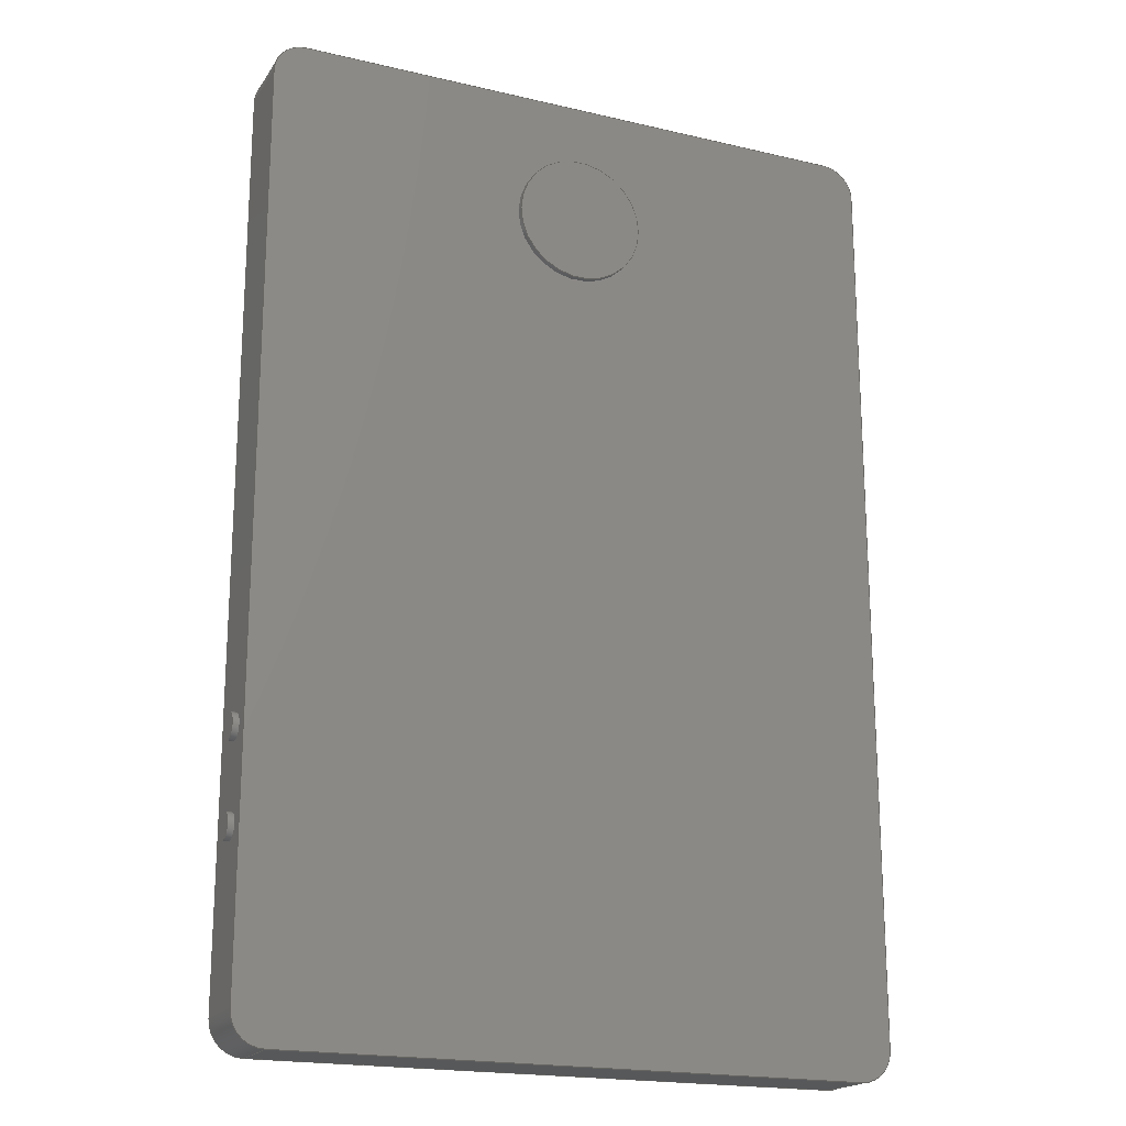
<metadata>
{"format":"step","ext":"step","renderer":"f3d","projection":"perspective","resolution":1024,"background":"white","views":[{"elev":-19.3,"azim":156.1,"up":"+Z"}]}
</metadata>
<code>
ISO-10303-21;
DATA;
#1=MECHANICAL_DESIGN_GEOMETRIC_PRESENTATION_REPRESENTATION('',(#4),#449);
#2=SHAPE_REPRESENTATION_RELATIONSHIP('SRR','None',#456,#3);
#3=ADVANCED_BREP_SHAPE_REPRESENTATION('',(#5),#448);
#4=STYLED_ITEM('',(#465),#5);
#5=MANIFOLD_SOLID_BREP('Body1',#249);
#6=FACE_BOUND('',#43,.T.);
#7=FACE_BOUND('',#44,.T.);
#8=FACE_BOUND('',#51,.T.);
#9=PLANE('',#266);
#10=PLANE('',#270);
#11=PLANE('',#274);
#12=PLANE('',#275);
#13=PLANE('',#279);
#14=PLANE('',#283);
#15=PLANE('',#287);
#16=PLANE('',#291);
#17=PLANE('',#292);
#18=FACE_OUTER_BOUND('',#34,.T.);
#19=FACE_OUTER_BOUND('',#35,.T.);
#20=FACE_OUTER_BOUND('',#36,.T.);
#21=FACE_OUTER_BOUND('',#37,.T.);
#22=FACE_OUTER_BOUND('',#38,.T.);
#23=FACE_OUTER_BOUND('',#39,.T.);
#24=FACE_OUTER_BOUND('',#40,.T.);
#25=FACE_OUTER_BOUND('',#41,.T.);
#26=FACE_OUTER_BOUND('',#42,.T.);
#27=FACE_OUTER_BOUND('',#45,.T.);
#28=FACE_OUTER_BOUND('',#46,.T.);
#29=FACE_OUTER_BOUND('',#47,.T.);
#30=FACE_OUTER_BOUND('',#48,.T.);
#31=FACE_OUTER_BOUND('',#49,.T.);
#32=FACE_OUTER_BOUND('',#50,.T.);
#33=FACE_OUTER_BOUND('',#52,.T.);
#34=EDGE_LOOP('',(#160,#161,#162,#163));
#35=EDGE_LOOP('',(#164));
#36=EDGE_LOOP('',(#165,#166,#167,#168));
#37=EDGE_LOOP('',(#169));
#38=EDGE_LOOP('',(#170,#171,#172,#173));
#39=EDGE_LOOP('',(#174));
#40=EDGE_LOOP('',(#175,#176,#177,#178));
#41=EDGE_LOOP('',(#179,#180,#181,#182));
#42=EDGE_LOOP('',(#183,#184,#185,#186));
#43=EDGE_LOOP('',(#187));
#44=EDGE_LOOP('',(#188));
#45=EDGE_LOOP('',(#189,#190,#191,#192));
#46=EDGE_LOOP('',(#193,#194,#195,#196));
#47=EDGE_LOOP('',(#197,#198,#199,#200));
#48=EDGE_LOOP('',(#201,#202,#203,#204));
#49=EDGE_LOOP('',(#205,#206,#207,#208));
#50=EDGE_LOOP('',(#209,#210,#211,#212,#213,#214,#215,#216));
#51=EDGE_LOOP('',(#217));
#52=EDGE_LOOP('',(#218,#219,#220,#221,#222,#223,#224,#225));
#53=LINE('',#379,#72);
#54=LINE('',#386,#73);
#55=LINE('',#393,#74);
#56=LINE('',#399,#75);
#57=LINE('',#401,#76);
#58=LINE('',#403,#77);
#59=LINE('',#404,#78);
#60=LINE('',#410,#79);
#61=LINE('',#413,#80);
#62=LINE('',#415,#81);
#63=LINE('',#416,#82);
#64=LINE('',#422,#83);
#65=LINE('',#425,#84);
#66=LINE('',#427,#85);
#67=LINE('',#428,#86);
#68=LINE('',#434,#87);
#69=LINE('',#437,#88);
#70=LINE('',#439,#89);
#71=LINE('',#440,#90);
#72=VECTOR('',#299,0.1);
#73=VECTOR('',#308,0.1);
#74=VECTOR('',#317,0.5);
#75=VECTOR('',#324,1);
#76=VECTOR('',#325,1);
#77=VECTOR('',#326,1);
#78=VECTOR('',#327,1);
#79=VECTOR('',#334,1);
#80=VECTOR('',#337,1);
#81=VECTOR('',#338,1);
#82=VECTOR('',#339,1);
#83=VECTOR('',#346,1);
#84=VECTOR('',#349,1);
#85=VECTOR('',#350,1);
#86=VECTOR('',#351,1);
#87=VECTOR('',#358,1);
#88=VECTOR('',#361,1);
#89=VECTOR('',#362,1);
#90=VECTOR('',#363,1);
#91=CIRCLE('',#264,0.1);
#92=CIRCLE('',#265,0.1);
#93=CIRCLE('',#268,0.1);
#94=CIRCLE('',#269,0.1);
#95=CIRCLE('',#272,0.5);
#96=CIRCLE('',#273,0.5);
#97=CIRCLE('',#277,0.25);
#98=CIRCLE('',#278,0.25);
#99=CIRCLE('',#281,0.25);
#100=CIRCLE('',#282,0.25);
#101=CIRCLE('',#285,0.25);
#102=CIRCLE('',#286,0.25);
#103=CIRCLE('',#289,0.25);
#104=CIRCLE('',#290,0.25);
#105=VERTEX_POINT('',#376);
#106=VERTEX_POINT('',#378);
#107=VERTEX_POINT('',#383);
#108=VERTEX_POINT('',#385);
#109=VERTEX_POINT('',#390);
#110=VERTEX_POINT('',#392);
#111=VERTEX_POINT('',#397);
#112=VERTEX_POINT('',#398);
#113=VERTEX_POINT('',#400);
#114=VERTEX_POINT('',#402);
#115=VERTEX_POINT('',#406);
#116=VERTEX_POINT('',#408);
#117=VERTEX_POINT('',#412);
#118=VERTEX_POINT('',#414);
#119=VERTEX_POINT('',#418);
#120=VERTEX_POINT('',#420);
#121=VERTEX_POINT('',#424);
#122=VERTEX_POINT('',#426);
#123=VERTEX_POINT('',#430);
#124=VERTEX_POINT('',#432);
#125=VERTEX_POINT('',#436);
#126=VERTEX_POINT('',#438);
#127=EDGE_CURVE('',#105,#105,#91,.T.);
#128=EDGE_CURVE('',#105,#106,#53,.T.);
#129=EDGE_CURVE('',#106,#106,#92,.T.);
#130=EDGE_CURVE('',#107,#107,#93,.T.);
#131=EDGE_CURVE('',#107,#108,#54,.T.);
#132=EDGE_CURVE('',#108,#108,#94,.T.);
#133=EDGE_CURVE('',#109,#109,#95,.T.);
#134=EDGE_CURVE('',#109,#110,#55,.T.);
#135=EDGE_CURVE('',#110,#110,#96,.T.);
#136=EDGE_CURVE('',#111,#112,#56,.T.);
#137=EDGE_CURVE('',#111,#113,#57,.T.);
#138=EDGE_CURVE('',#114,#113,#58,.T.);
#139=EDGE_CURVE('',#112,#114,#59,.T.);
#140=EDGE_CURVE('',#115,#112,#97,.T.);
#141=EDGE_CURVE('',#116,#114,#98,.T.);
#142=EDGE_CURVE('',#115,#116,#60,.T.);
#143=EDGE_CURVE('',#115,#117,#61,.T.);
#144=EDGE_CURVE('',#118,#116,#62,.T.);
#145=EDGE_CURVE('',#117,#118,#63,.T.);
#146=EDGE_CURVE('',#119,#117,#99,.T.);
#147=EDGE_CURVE('',#120,#118,#100,.T.);
#148=EDGE_CURVE('',#119,#120,#64,.T.);
#149=EDGE_CURVE('',#119,#121,#65,.T.);
#150=EDGE_CURVE('',#122,#120,#66,.T.);
#151=EDGE_CURVE('',#121,#122,#67,.T.);
#152=EDGE_CURVE('',#123,#121,#101,.T.);
#153=EDGE_CURVE('',#124,#122,#102,.T.);
#154=EDGE_CURVE('',#123,#124,#68,.T.);
#155=EDGE_CURVE('',#123,#125,#69,.T.);
#156=EDGE_CURVE('',#126,#124,#70,.T.);
#157=EDGE_CURVE('',#125,#126,#71,.T.);
#158=EDGE_CURVE('',#111,#125,#103,.T.);
#159=EDGE_CURVE('',#113,#126,#104,.T.);
#160=ORIENTED_EDGE('',*,*,#127,.F.);
#161=ORIENTED_EDGE('',*,*,#128,.T.);
#162=ORIENTED_EDGE('',*,*,#129,.F.);
#163=ORIENTED_EDGE('',*,*,#128,.F.);
#164=ORIENTED_EDGE('',*,*,#127,.T.);
#165=ORIENTED_EDGE('',*,*,#130,.F.);
#166=ORIENTED_EDGE('',*,*,#131,.T.);
#167=ORIENTED_EDGE('',*,*,#132,.F.);
#168=ORIENTED_EDGE('',*,*,#131,.F.);
#169=ORIENTED_EDGE('',*,*,#130,.T.);
#170=ORIENTED_EDGE('',*,*,#133,.F.);
#171=ORIENTED_EDGE('',*,*,#134,.T.);
#172=ORIENTED_EDGE('',*,*,#135,.F.);
#173=ORIENTED_EDGE('',*,*,#134,.F.);
#174=ORIENTED_EDGE('',*,*,#133,.T.);
#175=ORIENTED_EDGE('',*,*,#136,.F.);
#176=ORIENTED_EDGE('',*,*,#137,.T.);
#177=ORIENTED_EDGE('',*,*,#138,.F.);
#178=ORIENTED_EDGE('',*,*,#139,.F.);
#179=ORIENTED_EDGE('',*,*,#140,.T.);
#180=ORIENTED_EDGE('',*,*,#139,.T.);
#181=ORIENTED_EDGE('',*,*,#141,.F.);
#182=ORIENTED_EDGE('',*,*,#142,.F.);
#183=ORIENTED_EDGE('',*,*,#143,.F.);
#184=ORIENTED_EDGE('',*,*,#142,.T.);
#185=ORIENTED_EDGE('',*,*,#144,.F.);
#186=ORIENTED_EDGE('',*,*,#145,.F.);
#187=ORIENTED_EDGE('',*,*,#129,.T.);
#188=ORIENTED_EDGE('',*,*,#132,.T.);
#189=ORIENTED_EDGE('',*,*,#146,.T.);
#190=ORIENTED_EDGE('',*,*,#145,.T.);
#191=ORIENTED_EDGE('',*,*,#147,.F.);
#192=ORIENTED_EDGE('',*,*,#148,.F.);
#193=ORIENTED_EDGE('',*,*,#149,.F.);
#194=ORIENTED_EDGE('',*,*,#148,.T.);
#195=ORIENTED_EDGE('',*,*,#150,.F.);
#196=ORIENTED_EDGE('',*,*,#151,.F.);
#197=ORIENTED_EDGE('',*,*,#152,.T.);
#198=ORIENTED_EDGE('',*,*,#151,.T.);
#199=ORIENTED_EDGE('',*,*,#153,.F.);
#200=ORIENTED_EDGE('',*,*,#154,.F.);
#201=ORIENTED_EDGE('',*,*,#155,.F.);
#202=ORIENTED_EDGE('',*,*,#154,.T.);
#203=ORIENTED_EDGE('',*,*,#156,.F.);
#204=ORIENTED_EDGE('',*,*,#157,.F.);
#205=ORIENTED_EDGE('',*,*,#158,.T.);
#206=ORIENTED_EDGE('',*,*,#157,.T.);
#207=ORIENTED_EDGE('',*,*,#159,.F.);
#208=ORIENTED_EDGE('',*,*,#137,.F.);
#209=ORIENTED_EDGE('',*,*,#159,.T.);
#210=ORIENTED_EDGE('',*,*,#156,.T.);
#211=ORIENTED_EDGE('',*,*,#153,.T.);
#212=ORIENTED_EDGE('',*,*,#150,.T.);
#213=ORIENTED_EDGE('',*,*,#147,.T.);
#214=ORIENTED_EDGE('',*,*,#144,.T.);
#215=ORIENTED_EDGE('',*,*,#141,.T.);
#216=ORIENTED_EDGE('',*,*,#138,.T.);
#217=ORIENTED_EDGE('',*,*,#135,.T.);
#218=ORIENTED_EDGE('',*,*,#158,.F.);
#219=ORIENTED_EDGE('',*,*,#136,.T.);
#220=ORIENTED_EDGE('',*,*,#140,.F.);
#221=ORIENTED_EDGE('',*,*,#143,.T.);
#222=ORIENTED_EDGE('',*,*,#146,.F.);
#223=ORIENTED_EDGE('',*,*,#149,.T.);
#224=ORIENTED_EDGE('',*,*,#152,.F.);
#225=ORIENTED_EDGE('',*,*,#155,.T.);
#226=CYLINDRICAL_SURFACE('',#263,0.1);
#227=CYLINDRICAL_SURFACE('',#267,0.1);
#228=CYLINDRICAL_SURFACE('',#271,0.5);
#229=CYLINDRICAL_SURFACE('',#276,0.25);
#230=CYLINDRICAL_SURFACE('',#280,0.25);
#231=CYLINDRICAL_SURFACE('',#284,0.25);
#232=CYLINDRICAL_SURFACE('',#288,0.25);
#233=ADVANCED_FACE('',(#18),#226,.T.);
#234=ADVANCED_FACE('',(#19),#9,.T.);
#235=ADVANCED_FACE('',(#20),#227,.T.);
#236=ADVANCED_FACE('',(#21),#10,.T.);
#237=ADVANCED_FACE('',(#22),#228,.T.);
#238=ADVANCED_FACE('',(#23),#11,.T.);
#239=ADVANCED_FACE('',(#24),#12,.T.);
#240=ADVANCED_FACE('',(#25),#229,.T.);
#241=ADVANCED_FACE('',(#26,#6,#7),#13,.T.);
#242=ADVANCED_FACE('',(#27),#230,.T.);
#243=ADVANCED_FACE('',(#28),#14,.T.);
#244=ADVANCED_FACE('',(#29),#231,.T.);
#245=ADVANCED_FACE('',(#30),#15,.T.);
#246=ADVANCED_FACE('',(#31),#232,.T.);
#247=ADVANCED_FACE('',(#32,#8),#16,.T.);
#248=ADVANCED_FACE('',(#33),#17,.F.);
#249=CLOSED_SHELL('',(#233,#234,#235,#236,#237,#238,#239,#240,#241,#242,
#243,#244,#245,#246,#247,#248));
#250=DERIVED_UNIT_ELEMENT(#252,1);
#251=DERIVED_UNIT_ELEMENT(#451,3);
#252=(
MASS_UNIT()
NAMED_UNIT(*)
SI_UNIT(.KILO.,.GRAM.)
);
#253=DERIVED_UNIT((#250,#251));
#254=MEASURE_REPRESENTATION_ITEM('density measure',
POSITIVE_RATIO_MEASURE(7850),#253);
#255=PROPERTY_DEFINITION_REPRESENTATION(#260,#257);
#256=PROPERTY_DEFINITION_REPRESENTATION(#261,#258);
#257=REPRESENTATION('material name',(#259),#448);
#258=REPRESENTATION('density',(#254),#448);
#259=DESCRIPTIVE_REPRESENTATION_ITEM('Steel','Steel');
#260=PROPERTY_DEFINITION('material property','material name',#458);
#261=PROPERTY_DEFINITION('material property','density of part',#458);
#262=AXIS2_PLACEMENT_3D('placement',#374,#293,#294);
#263=AXIS2_PLACEMENT_3D('',#375,#295,#296);
#264=AXIS2_PLACEMENT_3D('',#377,#297,#298);
#265=AXIS2_PLACEMENT_3D('',#380,#300,#301);
#266=AXIS2_PLACEMENT_3D('',#381,#302,#303);
#267=AXIS2_PLACEMENT_3D('',#382,#304,#305);
#268=AXIS2_PLACEMENT_3D('',#384,#306,#307);
#269=AXIS2_PLACEMENT_3D('',#387,#309,#310);
#270=AXIS2_PLACEMENT_3D('',#388,#311,#312);
#271=AXIS2_PLACEMENT_3D('',#389,#313,#314);
#272=AXIS2_PLACEMENT_3D('',#391,#315,#316);
#273=AXIS2_PLACEMENT_3D('',#394,#318,#319);
#274=AXIS2_PLACEMENT_3D('',#395,#320,#321);
#275=AXIS2_PLACEMENT_3D('',#396,#322,#323);
#276=AXIS2_PLACEMENT_3D('',#405,#328,#329);
#277=AXIS2_PLACEMENT_3D('',#407,#330,#331);
#278=AXIS2_PLACEMENT_3D('',#409,#332,#333);
#279=AXIS2_PLACEMENT_3D('',#411,#335,#336);
#280=AXIS2_PLACEMENT_3D('',#417,#340,#341);
#281=AXIS2_PLACEMENT_3D('',#419,#342,#343);
#282=AXIS2_PLACEMENT_3D('',#421,#344,#345);
#283=AXIS2_PLACEMENT_3D('',#423,#347,#348);
#284=AXIS2_PLACEMENT_3D('',#429,#352,#353);
#285=AXIS2_PLACEMENT_3D('',#431,#354,#355);
#286=AXIS2_PLACEMENT_3D('',#433,#356,#357);
#287=AXIS2_PLACEMENT_3D('',#435,#359,#360);
#288=AXIS2_PLACEMENT_3D('',#441,#364,#365);
#289=AXIS2_PLACEMENT_3D('',#442,#366,#367);
#290=AXIS2_PLACEMENT_3D('',#443,#368,#369);
#291=AXIS2_PLACEMENT_3D('',#444,#370,#371);
#292=AXIS2_PLACEMENT_3D('',#445,#372,#373);
#293=DIRECTION('axis',(0,0,1));
#294=DIRECTION('refdir',(1,0,0));
#295=DIRECTION('center_axis',(1,0,0));
#296=DIRECTION('ref_axis',(0,0,-1));
#297=DIRECTION('center_axis',(1,0,0));
#298=DIRECTION('ref_axis',(0,0,-1));
#299=DIRECTION('',(-1,0,0));
#300=DIRECTION('center_axis',(-1,0,0));
#301=DIRECTION('ref_axis',(0,0,-1));
#302=DIRECTION('center_axis',(1,0,0));
#303=DIRECTION('ref_axis',(0,0,-1));
#304=DIRECTION('center_axis',(1,0,0));
#305=DIRECTION('ref_axis',(0,0,-1));
#306=DIRECTION('center_axis',(1,0,0));
#307=DIRECTION('ref_axis',(0,0,-1));
#308=DIRECTION('',(-1,0,0));
#309=DIRECTION('center_axis',(-1,0,0));
#310=DIRECTION('ref_axis',(0,0,-1));
#311=DIRECTION('center_axis',(1,0,0));
#312=DIRECTION('ref_axis',(0,0,-1));
#313=DIRECTION('center_axis',(0,1,0));
#314=DIRECTION('ref_axis',(-1,0,0));
#315=DIRECTION('center_axis',(0,1,0));
#316=DIRECTION('ref_axis',(-1,0,0));
#317=DIRECTION('',(0,-1,0));
#318=DIRECTION('center_axis',(0,-1,0));
#319=DIRECTION('ref_axis',(-1,0,0));
#320=DIRECTION('center_axis',(0,1,0));
#321=DIRECTION('ref_axis',(-1,0,0));
#322=DIRECTION('center_axis',(0,0,-1));
#323=DIRECTION('ref_axis',(-1,0,0));
#324=DIRECTION('',(1,0,0));
#325=DIRECTION('',(0,1,0));
#326=DIRECTION('',(-1,0,0));
#327=DIRECTION('',(0,1,0));
#328=DIRECTION('center_axis',(0,1,0));
#329=DIRECTION('ref_axis',(1,0,0));
#330=DIRECTION('center_axis',(0,1,0));
#331=DIRECTION('ref_axis',(1,0,0));
#332=DIRECTION('center_axis',(0,1,0));
#333=DIRECTION('ref_axis',(1,0,0));
#334=DIRECTION('',(0,1,0));
#335=DIRECTION('center_axis',(1,0,0));
#336=DIRECTION('ref_axis',(0,0,-1));
#337=DIRECTION('',(0,0,1));
#338=DIRECTION('',(0,0,-1));
#339=DIRECTION('',(0,1,0));
#340=DIRECTION('center_axis',(0,1,0));
#341=DIRECTION('ref_axis',(-7.105e-15,0,1));
#342=DIRECTION('center_axis',(0,1,0));
#343=DIRECTION('ref_axis',(-7.105e-15,0,1));
#344=DIRECTION('center_axis',(0,1,0));
#345=DIRECTION('ref_axis',(-7.105e-15,0,1));
#346=DIRECTION('',(0,1,0));
#347=DIRECTION('center_axis',(0,0,1));
#348=DIRECTION('ref_axis',(1,0,0));
#349=DIRECTION('',(-1,0,0));
#350=DIRECTION('',(1,0,0));
#351=DIRECTION('',(0,1,0));
#352=DIRECTION('center_axis',(0,1,0));
#353=DIRECTION('ref_axis',(-1,0,-1.066e-14));
#354=DIRECTION('center_axis',(0,1,0));
#355=DIRECTION('ref_axis',(-1,0,-1.066e-14));
#356=DIRECTION('center_axis',(0,1,0));
#357=DIRECTION('ref_axis',(-1,0,-1.066e-14));
#358=DIRECTION('',(0,1,0));
#359=DIRECTION('center_axis',(-1,0,0));
#360=DIRECTION('ref_axis',(0,0,1));
#361=DIRECTION('',(0,0,-1));
#362=DIRECTION('',(0,0,1));
#363=DIRECTION('',(0,1,0));
#364=DIRECTION('center_axis',(0,1,0));
#365=DIRECTION('ref_axis',(3.553e-15,0,-1));
#366=DIRECTION('center_axis',(0,1,0));
#367=DIRECTION('ref_axis',(3.553e-15,0,-1));
#368=DIRECTION('center_axis',(0,1,0));
#369=DIRECTION('ref_axis',(3.553e-15,0,-1));
#370=DIRECTION('center_axis',(0,1,0));
#371=DIRECTION('ref_axis',(1,0,0));
#372=DIRECTION('center_axis',(0,1,0));
#373=DIRECTION('ref_axis',(1,0,0));
#374=CARTESIAN_POINT('',(0,0,0));
#375=CARTESIAN_POINT('Origin',(10,0.3,-10));
#376=CARTESIAN_POINT('',(10.05,0.3,-9.9));
#377=CARTESIAN_POINT('Origin',(10.05,0.3,-10));
#378=CARTESIAN_POINT('',(10,0.3,-9.9));
#379=CARTESIAN_POINT('',(10,0.3,-9.9));
#380=CARTESIAN_POINT('Origin',(10,0.3,-10));
#381=CARTESIAN_POINT('Origin',(10.05,0.3,-10));
#382=CARTESIAN_POINT('Origin',(10,0.3,-9.3));
#383=CARTESIAN_POINT('',(10.05,0.3,-9.2));
#384=CARTESIAN_POINT('Origin',(10.05,0.3,-9.3));
#385=CARTESIAN_POINT('',(10,0.3,-9.2));
#386=CARTESIAN_POINT('',(10,0.3,-9.2));
#387=CARTESIAN_POINT('Origin',(10,0.3,-9.3));
#388=CARTESIAN_POINT('Origin',(10.05,0.3,-9.3));
#389=CARTESIAN_POINT('Origin',(7.5,0.5,-5));
#390=CARTESIAN_POINT('',(8,0.55,-5));
#391=CARTESIAN_POINT('Origin',(7.5,0.55,-5));
#392=CARTESIAN_POINT('',(8,0.5,-5));
#393=CARTESIAN_POINT('',(8,0.5,-5));
#394=CARTESIAN_POINT('Origin',(7.5,0.5,-5));
#395=CARTESIAN_POINT('Origin',(7.5,0.55,-5));
#396=CARTESIAN_POINT('Origin',(9.75,0,-11.5));
#397=CARTESIAN_POINT('',(5.25,0,-11.5));
#398=CARTESIAN_POINT('',(9.75,0,-11.5));
#399=CARTESIAN_POINT('',(5.25,0,-11.5));
#400=CARTESIAN_POINT('',(5.25,0.5,-11.5));
#401=CARTESIAN_POINT('',(5.25,0,-11.5));
#402=CARTESIAN_POINT('',(9.75,0.5,-11.5));
#403=CARTESIAN_POINT('',(5.25,0.5,-11.5));
#404=CARTESIAN_POINT('',(9.75,0,-11.5));
#405=CARTESIAN_POINT('Origin',(9.75,0,-11.25));
#406=CARTESIAN_POINT('',(10,0,-11.25));
#407=CARTESIAN_POINT('Origin',(9.75,0,-11.25));
#408=CARTESIAN_POINT('',(10,0.5,-11.25));
#409=CARTESIAN_POINT('Origin',(9.75,0.5,-11.25));
#410=CARTESIAN_POINT('',(10,0,-11.25));
#411=CARTESIAN_POINT('Origin',(10,0,-4.25));
#412=CARTESIAN_POINT('',(10,0,-4.25));
#413=CARTESIAN_POINT('',(10,0,-11.25));
#414=CARTESIAN_POINT('',(10,0.5,-4.25));
#415=CARTESIAN_POINT('',(10,0.5,-11.25));
#416=CARTESIAN_POINT('',(10,0,-4.25));
#417=CARTESIAN_POINT('Origin',(9.75,0,-4.25));
#418=CARTESIAN_POINT('',(9.75,0,-4));
#419=CARTESIAN_POINT('Origin',(9.75,0,-4.25));
#420=CARTESIAN_POINT('',(9.75,0.5,-4));
#421=CARTESIAN_POINT('Origin',(9.75,0.5,-4.25));
#422=CARTESIAN_POINT('',(9.75,0,-4));
#423=CARTESIAN_POINT('Origin',(5.25,0,-4));
#424=CARTESIAN_POINT('',(5.25,0,-4));
#425=CARTESIAN_POINT('',(9.75,0,-4));
#426=CARTESIAN_POINT('',(5.25,0.5,-4));
#427=CARTESIAN_POINT('',(9.75,0.5,-4));
#428=CARTESIAN_POINT('',(5.25,0,-4));
#429=CARTESIAN_POINT('Origin',(5.25,0,-4.25));
#430=CARTESIAN_POINT('',(5,0,-4.25));
#431=CARTESIAN_POINT('Origin',(5.25,0,-4.25));
#432=CARTESIAN_POINT('',(5,0.5,-4.25));
#433=CARTESIAN_POINT('Origin',(5.25,0.5,-4.25));
#434=CARTESIAN_POINT('',(5,0,-4.25));
#435=CARTESIAN_POINT('Origin',(5,0,-11.25));
#436=CARTESIAN_POINT('',(5,0,-11.25));
#437=CARTESIAN_POINT('',(5,0,-4.25));
#438=CARTESIAN_POINT('',(5,0.5,-11.25));
#439=CARTESIAN_POINT('',(5,0.5,-4.25));
#440=CARTESIAN_POINT('',(5,0,-11.25));
#441=CARTESIAN_POINT('Origin',(5.25,0,-11.25));
#442=CARTESIAN_POINT('Origin',(5.25,0,-11.25));
#443=CARTESIAN_POINT('Origin',(5.25,0.5,-11.25));
#444=CARTESIAN_POINT('Origin',(7.5,0.5,-7.75));
#445=CARTESIAN_POINT('Origin',(7.5,0,-7.75));
#446=UNCERTAINTY_MEASURE_WITH_UNIT(LENGTH_MEASURE(0.001),#450,
'DISTANCE_ACCURACY_VALUE',
'Maximum model space distance between geometric entities at asserted c
onnectivities');
#447=UNCERTAINTY_MEASURE_WITH_UNIT(LENGTH_MEASURE(0.001),#450,
'DISTANCE_ACCURACY_VALUE',
'Maximum model space distance between geometric entities at asserted c
onnectivities');
#448=(
GEOMETRIC_REPRESENTATION_CONTEXT(3)
GLOBAL_UNCERTAINTY_ASSIGNED_CONTEXT((#446))
GLOBAL_UNIT_ASSIGNED_CONTEXT((#450,#452,#453))
REPRESENTATION_CONTEXT('','3D')
);
#449=(
GEOMETRIC_REPRESENTATION_CONTEXT(3)
GLOBAL_UNCERTAINTY_ASSIGNED_CONTEXT((#447))
GLOBAL_UNIT_ASSIGNED_CONTEXT((#450,#452,#453))
REPRESENTATION_CONTEXT('','3D')
);
#450=(
LENGTH_UNIT()
NAMED_UNIT(*)
SI_UNIT(.CENTI.,.METRE.)
);
#451=(
LENGTH_UNIT()
NAMED_UNIT(*)
SI_UNIT($,.METRE.)
);
#452=(
NAMED_UNIT(*)
PLANE_ANGLE_UNIT()
SI_UNIT($,.RADIAN.)
);
#453=(
NAMED_UNIT(*)
SI_UNIT($,.STERADIAN.)
SOLID_ANGLE_UNIT()
);
#454=SHAPE_DEFINITION_REPRESENTATION(#455,#456);
#455=PRODUCT_DEFINITION_SHAPE('',$,#458);
#456=SHAPE_REPRESENTATION('',(#262),#448);
#457=PRODUCT_DEFINITION_CONTEXT('part definition',#462,'design');
#458=PRODUCT_DEFINITION('Untitled','Untitled',#459,#457);
#459=PRODUCT_DEFINITION_FORMATION('',$,#464);
#460=PRODUCT_RELATED_PRODUCT_CATEGORY('Untitled','Untitled',(#464));
#461=APPLICATION_PROTOCOL_DEFINITION('international standard',
'automotive_design',2009,#462);
#462=APPLICATION_CONTEXT(
'Core Data for Automotive Mechanical Design Process');
#463=PRODUCT_CONTEXT('part definition',#462,'mechanical');
#464=PRODUCT('Untitled','Untitled',$,(#463));
#465=PRESENTATION_STYLE_ASSIGNMENT((#466));
#466=SURFACE_STYLE_USAGE(.BOTH.,#467);
#467=SURFACE_SIDE_STYLE('',(#468));
#468=SURFACE_STYLE_FILL_AREA(#469);
#469=FILL_AREA_STYLE('Glass - Heavy Color',(#470));
#470=FILL_AREA_STYLE_COLOUR('Glass - Heavy Color',#471);
#471=COLOUR_RGB('Glass - Heavy Color',0.09804,0.09804,
0.09804);
ENDSEC;
END-ISO-10303-21;

</code>
